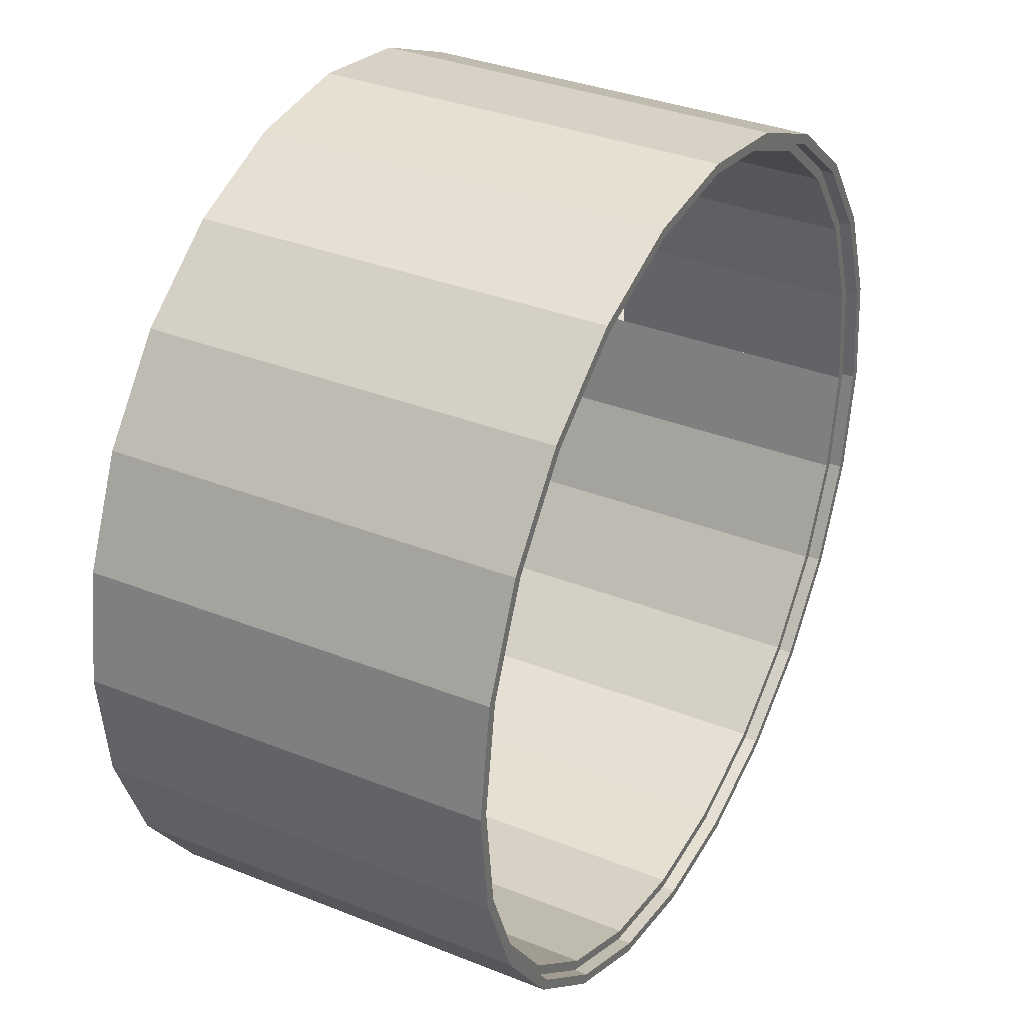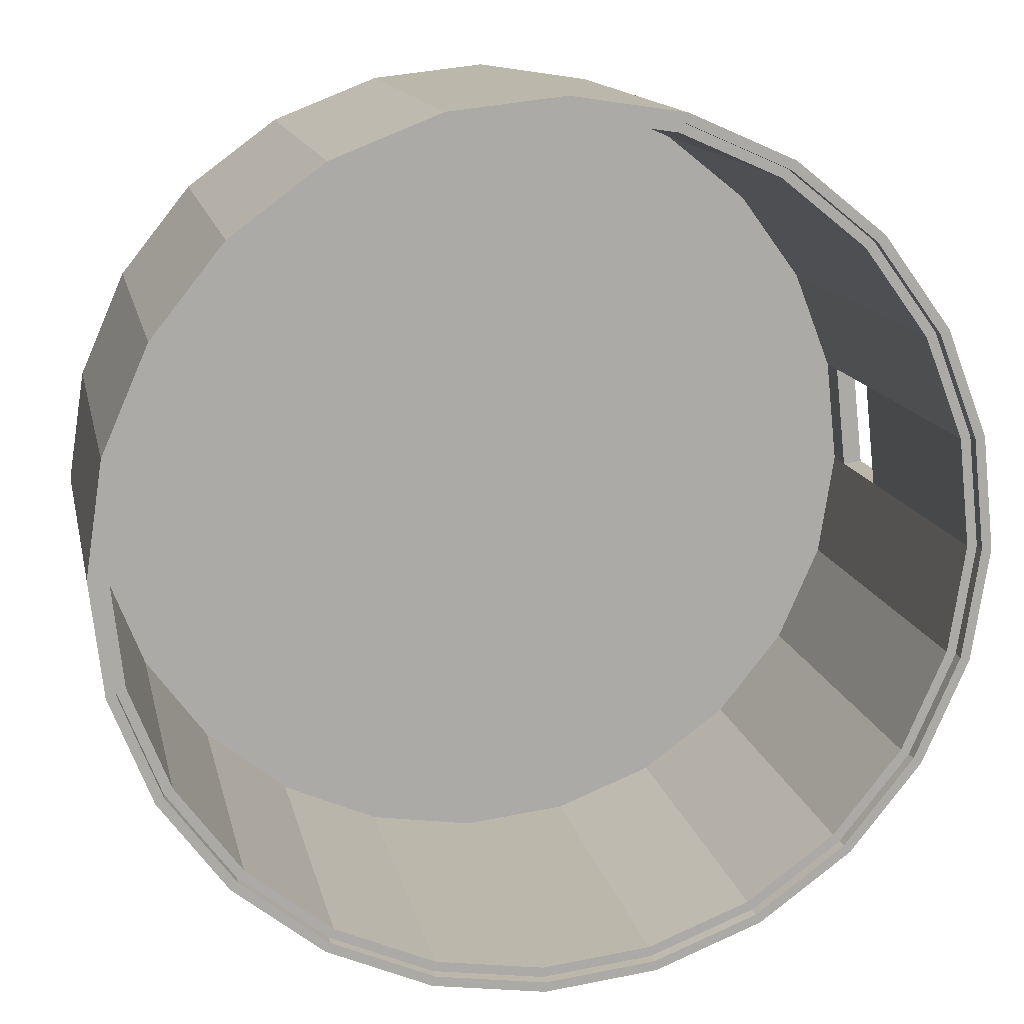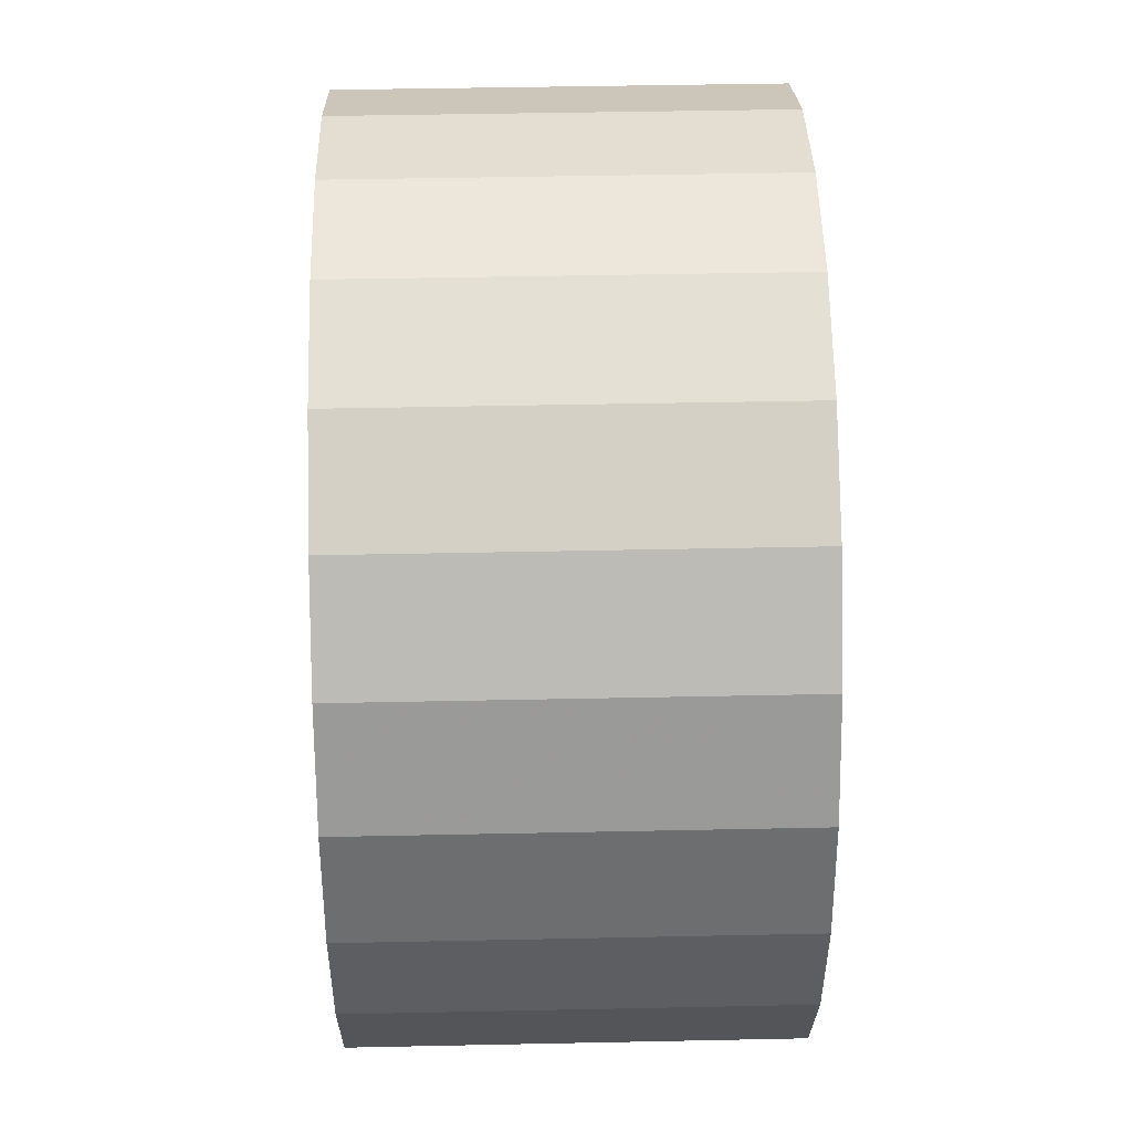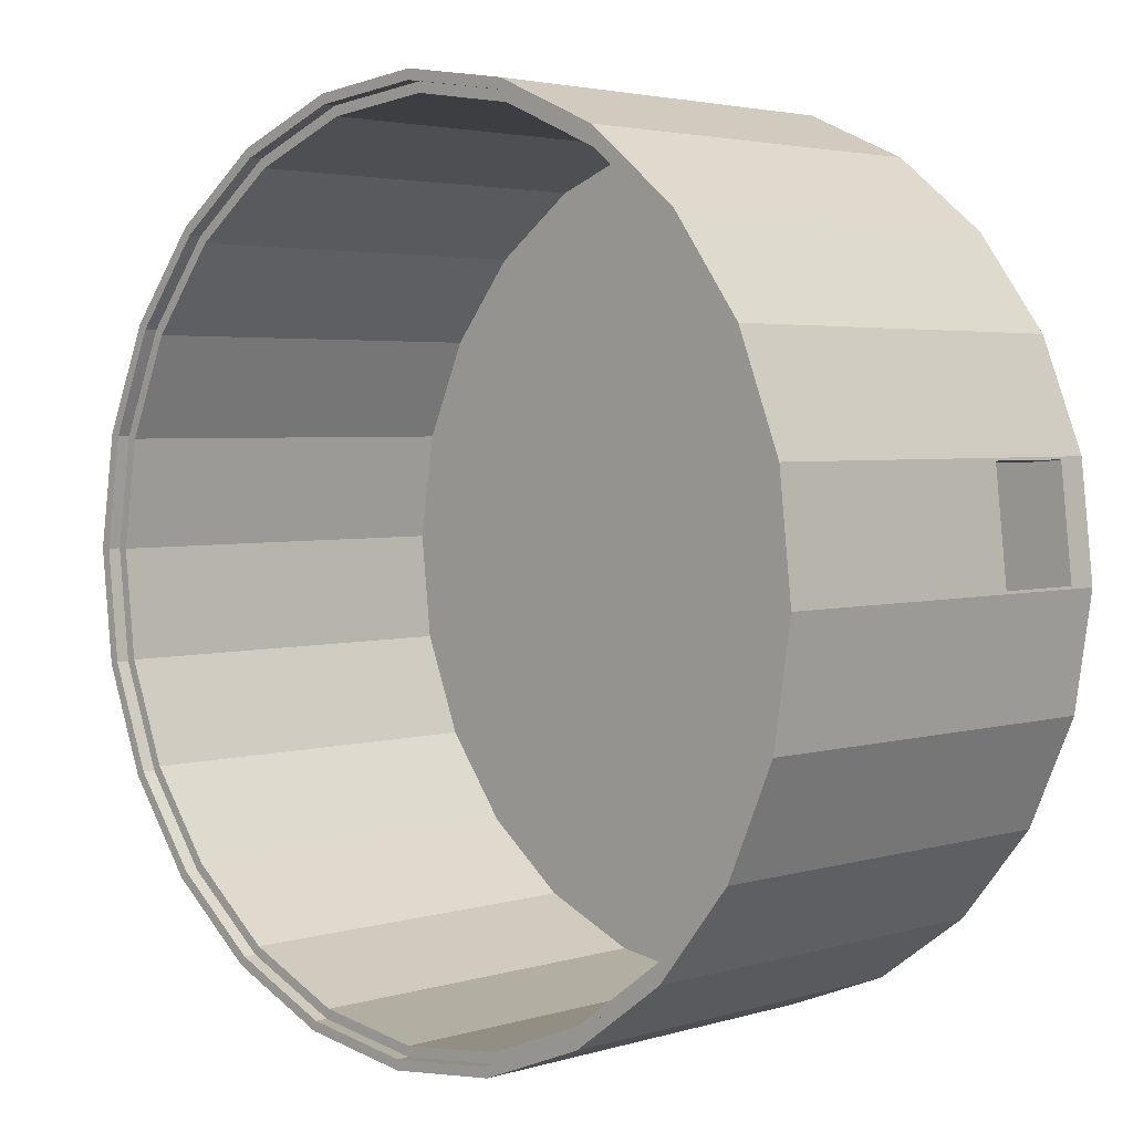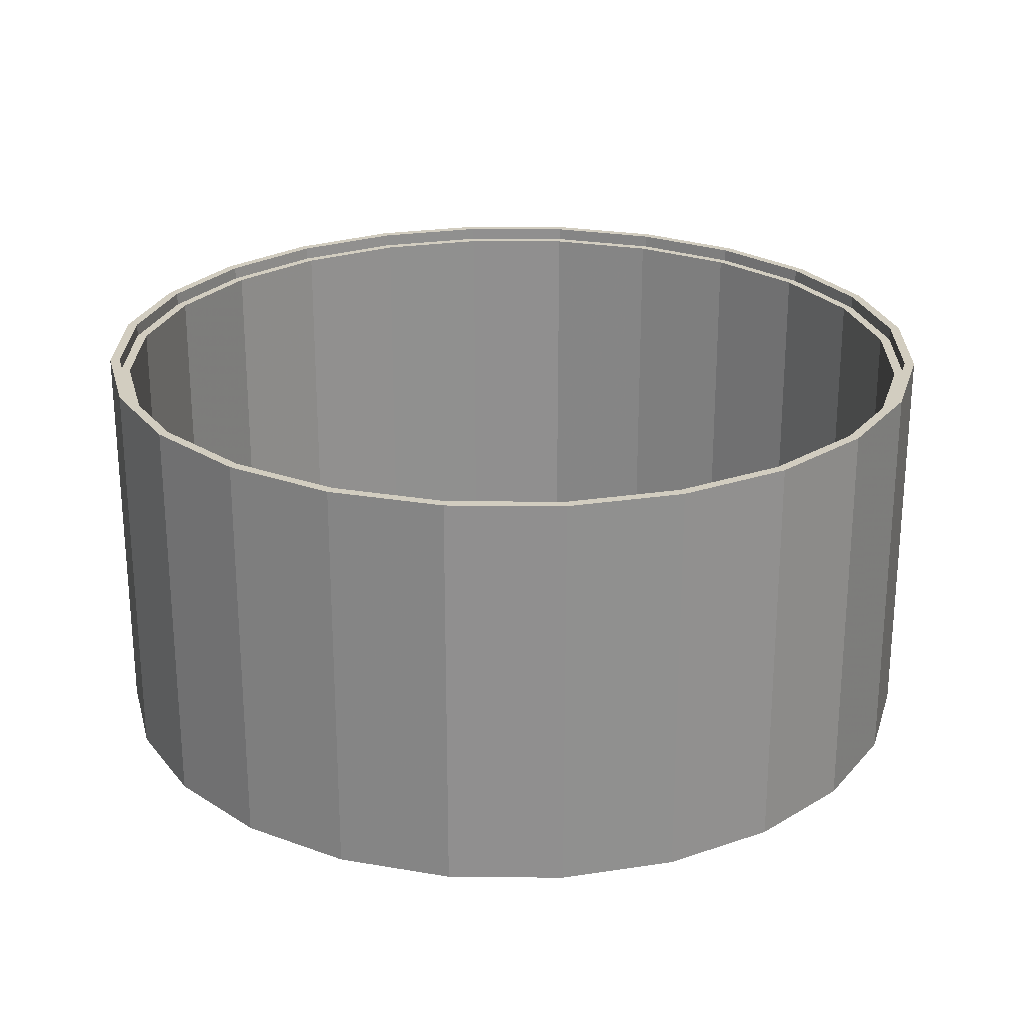
<metadata>
{"format":"obj","ext":"obj","renderer":"f3d","projection":"perspective","resolution":1024,"background":"white","views":[{"elev":34.5,"azim":-61.8,"up":"+Y"},{"elev":14.3,"azim":-11.9,"up":"+Y"},{"elev":44.7,"azim":-91.4,"up":"+Y"},{"elev":3.2,"azim":44.3,"up":"+Y"},{"elev":24.5,"azim":-172.9,"up":"+Z"}]}
</metadata>
<code>
v 235.4 377.6 -42.44
v 233.9 377.4 -57.14
v 235.4 377.6 -57.14
v 233.9 377.4 -42.44
v 235.7 360.8 -57.14
v 237.2 360.9 -57.14
v 235.7 360.8 -42.44
v 237.2 360.9 -42.44
v 236.9 377.7 -57.14
v 238.7 361.1 -57.14
v 203.2 304.6 0.62
v 187.2 298.4 -1.371
v 203.2 304.6 -1.371
v 187.2 298.4 0.62
v 115.4 396.2 0.62
v 108.5 380.5 -1.371
v 108.5 380.5 0.62
v 115.4 396.2 -1.371
v 126.1 409.5 0.62
v 126.1 409.5 -1.371
v 105.9 363.5 -1.371
v 105.9 363.5 0.62
v 153.2 299.1 0.62
v 137.6 306 -1.371
v 153.2 299.1 -1.371
v 137.6 306 0.62
v 189.9 425.2 0.62
v 205.6 418.3 -1.371
v 189.9 425.2 -1.371
v 205.6 418.3 0.62
v 170.2 296.5 0.62
v 170.2 296.5 -1.371
v 140 419.7 -1.371
v 140 419.7 0.62
v 155.9 425.9 0.62
v 173 427.8 -1.371
v 155.9 425.9 -1.371
v 173 427.8 0.62
v 219 407.6 -1.371
v 229.1 393.8 0.62
v 229.1 393.8 -1.371
v 219 407.6 0.62
v 235.3 377.8 -1.371
v 237.2 360.7 0.62
v 237.2 360.7 -1.371
v 235.3 377.8 0.62
v 234.6 343.8 -1.371
v 227.7 328.1 0.62
v 227.7 328.1 -1.371
v 234.6 343.8 0.62
v 140.7 418.3 -1.371
v 127.2 408.4 -62
v 140.7 418.3 -62
v 127.2 408.4 -1.371
v 202.5 305.9 -1.371
v 215.9 315.8 -62
v 202.5 305.9 -62
v 215.9 315.8 -1.371
v 226.4 328.9 -1.371
v 226.4 328.9 -62
v 116.7 395.4 -1.371
v 116.7 395.4 -62
v 204.8 417 -1.371
v 189.5 423.7 -62
v 204.8 417 -62
v 189.5 423.7 -1.371
v 110 380 -1.371
v 110 380 -62
v 235.7 360.8 -1.371
v 233.1 344.2 -62
v 233.1 344.2 -1.371
v 235.7 360.8 -62
v 156.3 424.4 -1.371
v 156.3 424.4 -62
v 217.9 406.5 -1.371
v 227.8 393 -62
v 227.8 393 -1.371
v 217.9 406.5 -62
v 170.2 298 -1.371
v 186.9 299.9 -62
v 170.2 298 -62
v 186.9 299.9 -1.371
v 138.3 307.3 -1.371
v 153.7 300.6 -62
v 138.3 307.3 -62
v 153.7 300.6 -1.371
v 233.9 377.4 -1.371
v 172.9 426.2 -62
v 172.9 426.2 -1.371
v 233.9 377.4 -62
v 236.9 377.7 -42.44
v 238.7 361.1 -42.44
v 107.5 363.5 -1.371
v 107.5 363.5 -62
v 109.3 346.9 -62
v 115.4 331.3 -1.371
v 115.4 331.3 -62
v 109.3 346.9 -1.371
v 125.3 317.8 -1.371
v 125.3 317.8 -62
v 107.8 346.5 -1.371
v 107.8 346.5 0.62
v 124.2 316.7 -1.371
v 124.2 316.7 0.62
v 217 314.7 0.62
v 217 314.7 -1.371
v 114 330.5 0.62
v 114 330.5 -1.371
v 108.5 380.5 -62
v 105.9 363.5 -62
v 115.4 396.2 -62
v 126.1 409.5 -62
v 140 419.7 -62
v 155.9 425.9 -62
v 173 427.8 -62
v 189.9 425.2 -62
v 205.6 418.3 -62
v 219 407.6 -62
v 229.1 393.8 -62
v 235.3 377.8 -62
v 237.2 360.7 -62
v 107.8 346.5 -62
v 114 330.5 -62
v 124.2 316.7 -62
v 137.6 306 -62
v 153.2 299.1 -62
v 170.2 296.5 -62
v 187.2 298.4 -62
v 203.2 304.6 -62
v 217 314.7 -62
v 227.7 328.1 -62
v 234.6 343.8 -62
v 106.3 346.1 0.62
v 104.4 363.6 0.62
v 112.7 329.8 0.62
v 123.1 315.7 0.62
v 136.8 304.7 0.62
v 152.8 297.6 0.62
v 170.2 295 0.62
v 187.6 296.9 0.62
v 203.9 303.3 0.62
v 218.1 313.6 0.62
v 229 327.3 0.62
v 236.1 343.4 0.62
v 238.7 360.7 0.62
v 107.1 380.9 0.62
v 114.1 396.9 0.62
v 125.1 410.6 0.62
v 139.2 421 0.62
v 155.6 427.4 0.62
v 173 429.3 0.62
v 190.3 426.6 0.62
v 206.4 419.6 0.62
v 220.1 408.6 0.62
v 230.5 394.5 0.62
v 236.8 378.1 0.62
v 170.2 296.5 -1.371
v 187.2 298.4 -1.371
v 203.2 304.6 -1.371
v 217 314.7 -1.371
v 227.7 328.1 -1.371
v 234.6 343.8 -1.371
v 126.1 409.5 -1.371
v 140 419.7 -1.371
v 155.9 425.9 -1.371
v 173 427.8 -1.371
v 189.9 425.2 -1.371
v 205.6 418.3 -1.371
v 219 407.6 -1.371
v 229.1 393.8 -1.371
v 114 330.5 -1.371
v 124.2 316.7 -1.371
v 105.9 363.5 -1.371
v 107.8 346.5 -1.371
v 237.2 360.9 -57.14
v 235.4 377.6 -57.14
v 235.4 377.6 -42.44
v 237.2 360.9 -42.44
v 108.5 380.5 -1.371
v 137.6 306 -1.371
v 107.1 380.9 -62
v 105.9 363.5 -62
v 104.4 363.6 -62
v 108.5 380.5 -62
v 114.1 396.9 -62
v 115.4 396.2 -62
v 125.1 410.6 -62
v 126.1 409.5 -62
v 139.2 421 -62
v 140 419.7 -62
v 155.6 427.4 -62
v 155.9 425.9 -62
v 173 429.3 -62
v 173 427.8 -62
v 189.9 425.2 -62
v 190.3 426.6 -62
v 205.6 418.3 -62
v 206.4 419.6 -62
v 219 407.6 -62
v 220.1 408.6 -62
v 229.1 393.8 -62
v 230.5 394.5 -62
v 235.3 377.8 -62
v 236.8 378.1 -62
v 237.2 360.7 -62
v 238.7 360.7 -62
v 106.3 346.1 -62
v 107.8 346.5 -62
v 112.7 329.8 -62
v 114 330.5 -62
v 123.1 315.7 -62
v 124.2 316.7 -62
v 136.8 304.7 -62
v 137.6 306 -62
v 152.8 297.6 -62
v 153.2 299.1 -62
v 170.2 295 -62
v 170.2 296.5 -62
v 187.6 296.9 -62
v 187.2 298.4 -62
v 203.2 304.6 -62
v 203.9 303.3 -62
v 217 314.7 -62
v 218.1 313.6 -62
v 227.7 328.1 -62
v 229 327.3 -62
v 234.6 343.8 -62
v 236.1 343.4 -62
v 238.7 360.7 -57.14
v 110 380 -62
v 109.3 346.9 -62
v 107.5 363.5 -62
v 115.4 331.3 -62
v 116.7 395.4 -62
v 125.3 317.8 -62
v 127.2 408.4 -62
v 138.3 307.3 -62
v 140.7 418.3 -62
v 153.7 300.6 -62
v 156.3 424.4 -62
v 170.2 298 -62
v 172.9 426.2 -62
v 186.9 299.9 -62
v 189.5 423.7 -62
v 202.5 305.9 -62
v 204.8 417 -62
v 215.9 315.8 -62
v 217.9 406.5 -62
v 226.4 328.9 -62
v 227.8 393 -62
v 233.1 344.2 -62
v 233.9 377.4 -62
v 235.7 360.8 -62
f 1 2 3
f 2 1 4
f 5 3 2
f 3 5 6
f 1 7 4
f 7 1 8
f 9 6 3
f 6 9 10
f 7 6 5
f 6 7 8
f 11 12 13
f 12 11 14
f 15 16 17
f 16 15 18
f 19 18 15
f 18 19 20
f 17 21 22
f 21 17 16
f 23 24 25
f 24 23 26
f 27 28 29
f 28 27 30
f 31 25 32
f 25 31 23
f 14 32 12
f 32 14 31
f 19 33 20
f 33 19 34
f 35 36 37
f 36 35 38
f 39 40 41
f 40 39 42
f 43 44 45
f 44 43 46
f 30 39 28
f 39 30 42
f 41 46 43
f 46 41 40
f 47 48 49
f 48 47 50
f 45 50 47
f 50 45 44
f 51 52 53
f 52 51 54
f 55 56 57
f 56 55 58
f 59 56 58
f 56 59 60
f 52 61 62
f 61 52 54
f 63 64 65
f 64 63 66
f 62 67 68
f 67 62 61
f 69 70 71
f 70 69 72
f 72 69 7
f 72 7 5
f 73 53 74
f 53 73 51
f 75 76 77
f 76 75 78
f 79 80 81
f 80 79 82
f 83 84 85
f 84 83 86
f 87 7 69
f 7 87 4
f 66 88 64
f 88 66 89
f 89 74 88
f 74 89 73
f 75 65 78
f 65 75 63
f 86 81 84
f 81 86 79
f 77 4 87
f 4 77 2
f 2 77 90
f 90 77 76
f 82 57 80
f 57 82 55
f 71 60 59
f 60 71 70
f 1 9 3
f 9 1 91
f 8 91 1
f 91 8 92
f 92 6 10
f 6 92 8
f 68 93 94
f 93 68 67
f 95 96 97
f 96 95 98
f 94 98 95
f 98 94 93
f 97 99 100
f 99 97 96
f 99 85 100
f 85 99 83
f 34 37 33
f 37 34 35
f 22 101 102
f 101 22 21
f 26 103 24
f 103 26 104
f 105 13 106
f 13 105 11
f 107 103 104
f 103 107 108
f 102 108 107
f 108 102 101
f 38 29 36
f 29 38 27
f 49 105 106
f 105 49 48
f 2 72 5
f 72 2 90
f 109 94 110
f 94 109 68
f 68 109 111
f 68 111 62
f 62 111 112
f 62 112 52
f 52 112 113
f 52 113 53
f 53 113 114
f 53 114 74
f 74 114 115
f 74 115 88
f 88 115 64
f 64 115 116
f 64 116 65
f 65 116 117
f 65 117 78
f 78 117 118
f 78 118 76
f 76 118 119
f 76 119 90
f 90 119 120
f 90 120 72
f 72 120 121
f 94 122 110
f 122 94 95
f 122 95 123
f 123 95 97
f 123 97 124
f 124 97 100
f 124 100 125
f 125 100 85
f 125 85 126
f 126 85 84
f 126 84 127
f 127 84 81
f 127 81 128
f 128 81 80
f 128 80 57
f 128 57 129
f 129 57 56
f 129 56 130
f 130 56 60
f 130 60 131
f 131 60 70
f 131 70 132
f 132 70 72
f 132 72 121
f 118 41 119
f 41 118 39
f 132 49 131
f 49 132 47
f 32 126 127
f 126 32 25
f 106 129 130
f 129 106 13
f 28 118 117
f 118 28 39
f 121 47 132
f 47 121 45
f 12 127 128
f 127 12 32
f 13 128 129
f 128 13 12
f 119 43 120
f 43 119 41
f 133 22 134
f 22 133 102
f 102 133 135
f 102 135 107
f 107 135 136
f 107 136 104
f 104 136 137
f 104 137 26
f 26 137 138
f 26 138 23
f 23 138 139
f 23 139 31
f 31 139 140
f 31 140 14
f 14 140 11
f 11 140 141
f 11 141 105
f 105 141 142
f 105 142 48
f 48 142 143
f 48 143 50
f 50 143 144
f 50 144 44
f 44 144 145
f 22 146 134
f 146 22 17
f 146 17 147
f 147 17 15
f 147 15 148
f 148 15 19
f 148 19 149
f 149 19 34
f 149 34 150
f 150 34 35
f 150 35 151
f 151 35 38
f 151 38 27
f 151 27 152
f 152 27 30
f 152 30 153
f 153 30 42
f 153 42 154
f 154 42 40
f 154 40 155
f 155 40 46
f 155 46 156
f 156 46 44
f 156 44 145
f 33 114 113
f 114 33 37
f 20 111 18
f 111 20 112
f 131 106 130
f 106 131 49
f 36 116 115
f 116 36 29
f 29 117 116
f 117 29 28
f 37 115 114
f 115 37 36
f 20 113 112
f 113 20 33
f 101 93 21
f 93 101 98
f 98 101 108
f 98 108 96
f 96 108 103
f 96 103 99
f 99 103 24
f 99 24 83
f 83 24 25
f 83 25 86
f 86 25 157
f 86 157 79
f 79 157 158
f 79 158 82
f 82 158 55
f 55 158 159
f 55 159 58
f 58 159 160
f 58 160 59
f 59 160 161
f 59 161 71
f 71 161 162
f 71 162 69
f 69 162 45
f 93 16 21
f 16 93 67
f 16 67 18
f 18 67 61
f 18 61 163
f 163 61 54
f 163 54 164
f 164 54 51
f 164 51 165
f 165 51 73
f 165 73 166
f 166 73 89
f 166 89 66
f 166 66 167
f 167 66 63
f 167 63 168
f 168 63 75
f 168 75 169
f 169 75 77
f 169 77 170
f 170 77 87
f 170 87 43
f 43 87 69
f 43 69 45
f 171 124 172
f 124 171 123
f 173 122 174
f 122 173 110
f 121 175 45
f 175 121 120
f 175 120 176
f 176 120 177
f 45 178 43
f 178 45 175
f 43 178 177
f 43 177 120
f 179 110 173
f 110 179 109
f 174 123 171
f 123 174 122
f 25 125 126
f 125 25 180
f 18 109 179
f 109 18 111
f 180 124 125
f 124 180 172
f 181 182 183
f 182 181 184
f 184 181 185
f 184 185 186
f 186 185 187
f 186 187 188
f 188 187 189
f 188 189 190
f 190 189 191
f 190 191 192
f 192 191 193
f 192 193 194
f 194 193 195
f 195 193 196
f 195 196 197
f 197 196 198
f 197 198 199
f 199 198 200
f 199 200 201
f 201 200 202
f 201 202 203
f 203 202 204
f 203 204 205
f 205 204 206
f 182 207 183
f 207 182 208
f 207 208 209
f 209 208 210
f 209 210 211
f 211 210 212
f 211 212 213
f 213 212 214
f 213 214 215
f 215 214 216
f 215 216 217
f 217 216 218
f 217 218 219
f 219 218 220
f 219 220 221
f 219 221 222
f 222 221 223
f 222 223 224
f 224 223 225
f 224 225 226
f 226 225 227
f 226 227 228
f 228 227 205
f 228 205 206
f 152 198 196
f 198 152 153
f 151 196 193
f 196 151 152
f 150 193 191
f 193 150 151
f 149 191 189
f 191 149 150
f 148 189 187
f 189 148 149
f 148 185 147
f 185 148 187
f 206 144 228
f 144 206 145
f 145 206 229
f 226 142 224
f 142 226 143
f 204 229 206
f 229 204 10
f 229 10 145
f 10 204 9
f 9 204 91
f 145 92 156
f 92 145 10
f 156 92 91
f 156 91 204
f 228 143 226
f 143 228 144
f 153 200 198
f 200 153 154
f 200 155 202
f 155 200 154
f 202 156 204
f 156 202 155
f 134 207 133
f 207 134 183
f 137 211 213
f 211 137 136
f 135 211 136
f 211 135 209
f 133 209 135
f 209 133 207
f 147 181 146
f 181 147 185
f 139 215 217
f 215 139 138
f 142 222 224
f 222 142 141
f 140 217 219
f 217 140 139
f 141 219 222
f 219 141 140
f 138 213 215
f 213 138 137
f 146 183 134
f 183 146 181
f 230 231 232
f 231 230 233
f 233 230 234
f 233 234 235
f 235 234 236
f 235 236 237
f 237 236 238
f 237 238 239
f 239 238 240
f 239 240 241
f 241 240 242
f 241 242 243
f 243 242 244
f 243 244 245
f 245 244 246
f 245 246 247
f 247 246 248
f 247 248 249
f 249 248 250
f 249 250 251
f 251 250 252
f 251 252 253

</code>
